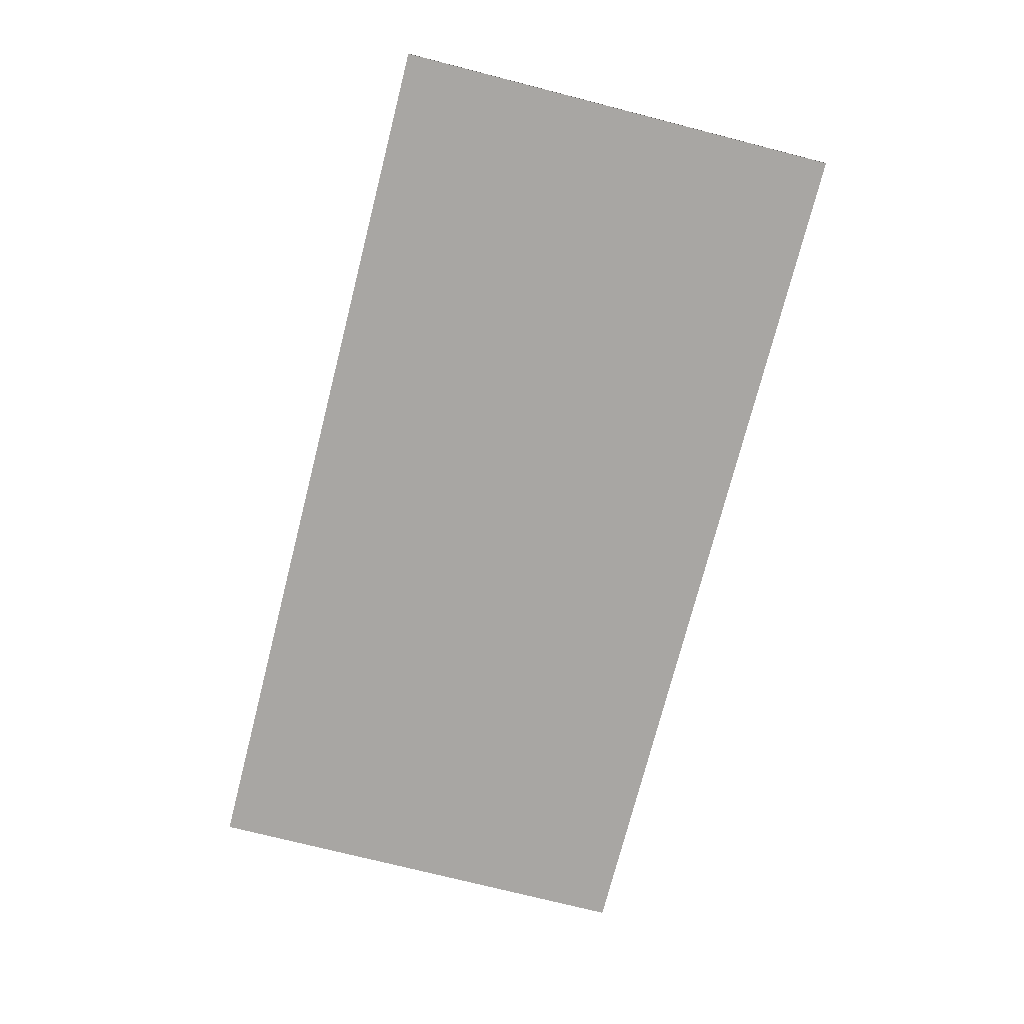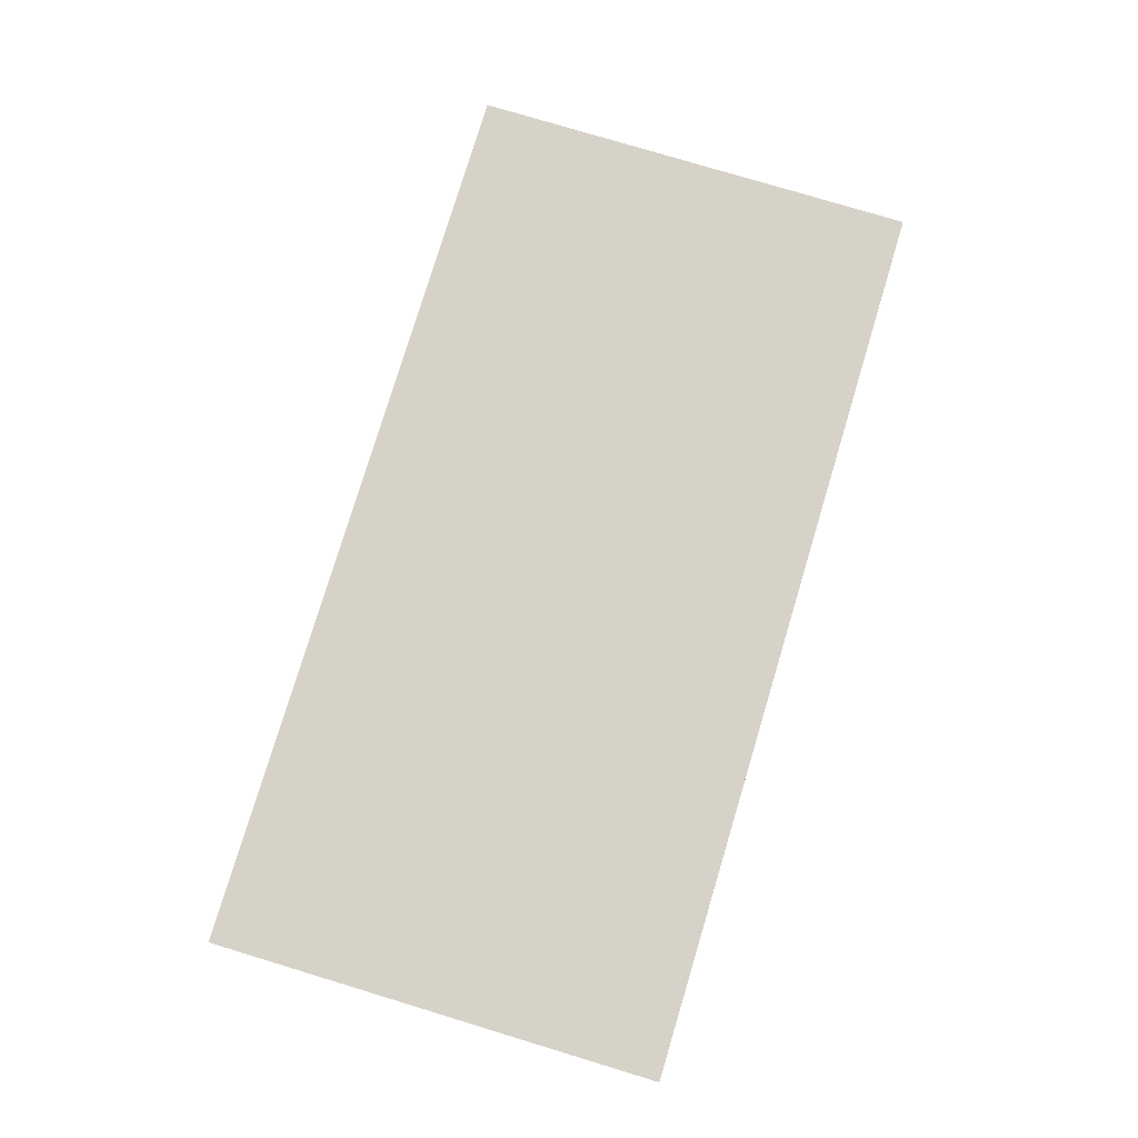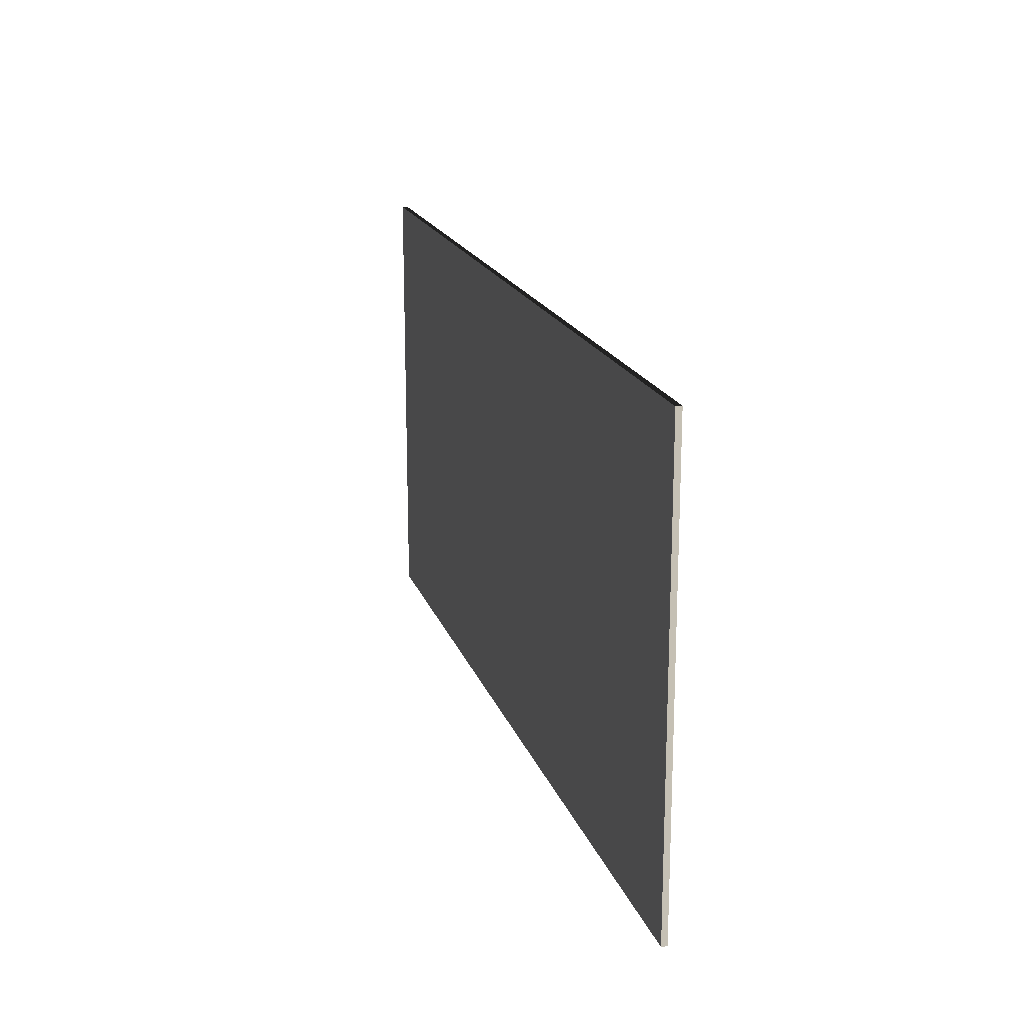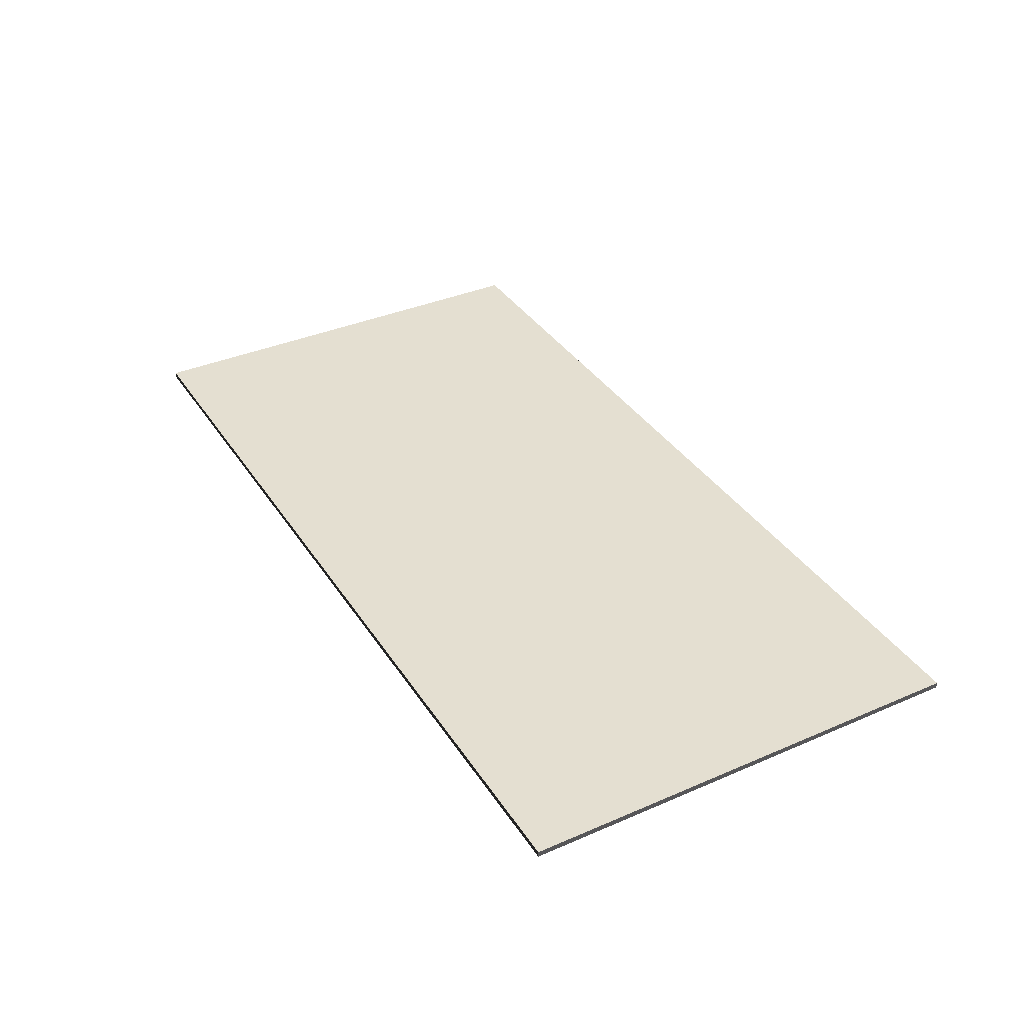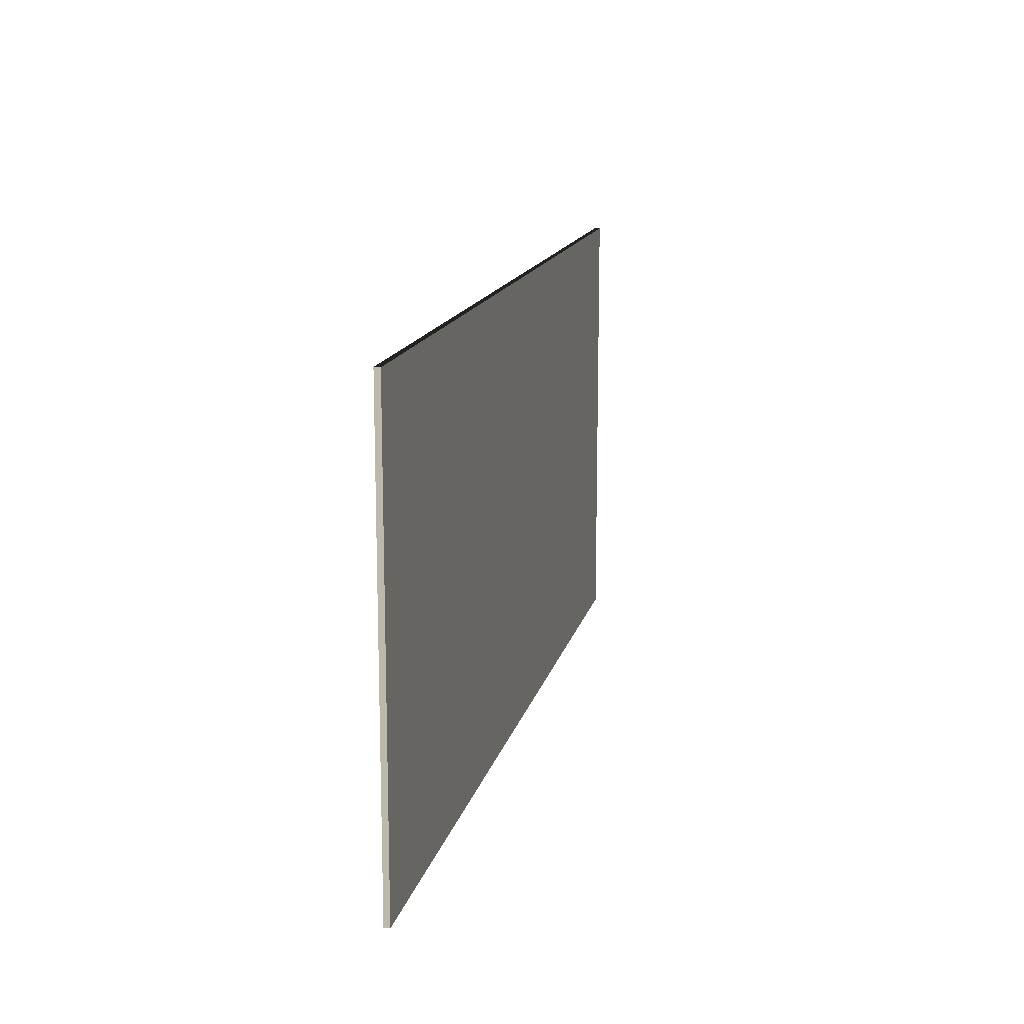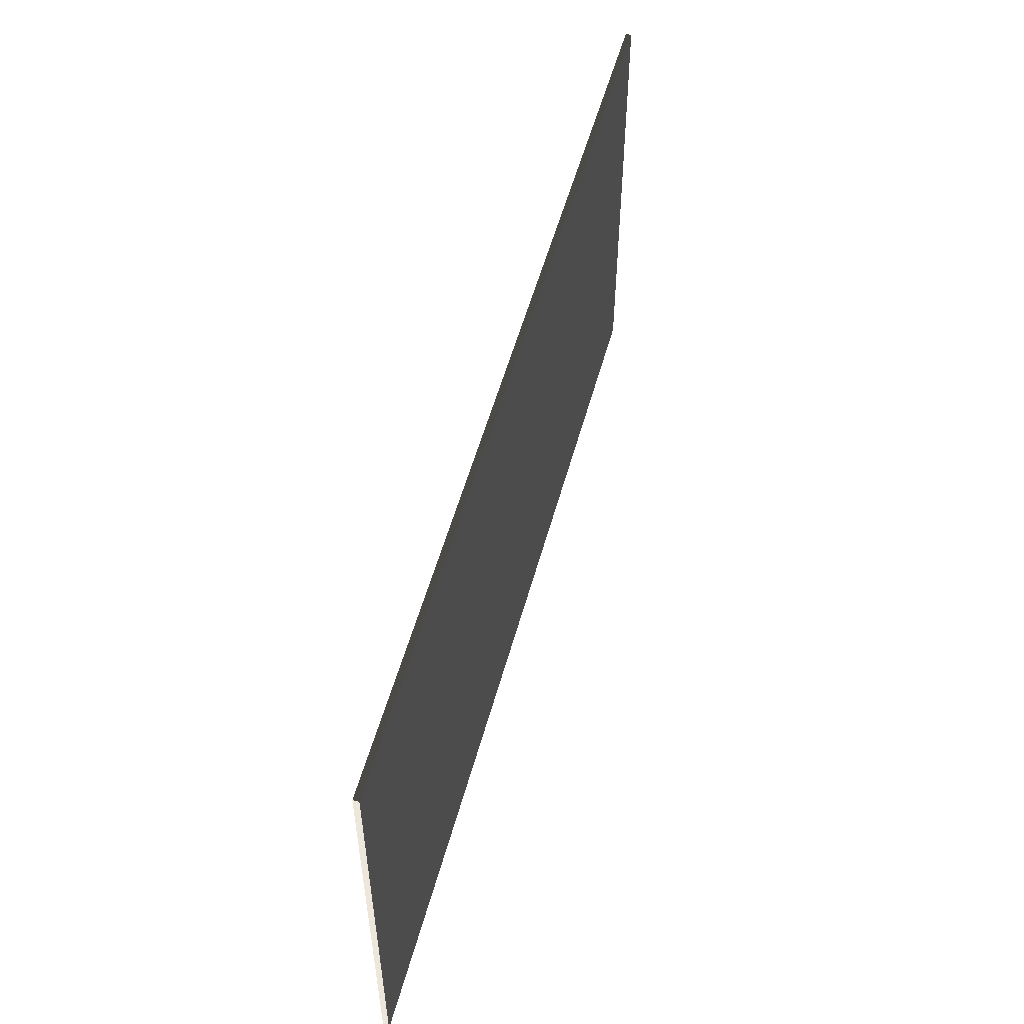
<metadata>
{"format":"obj","ext":"obj","renderer":"f3d","projection":"perspective","resolution":1024,"background":"white","views":[{"elev":-74.3,"azim":75.7,"up":"+Y"},{"elev":78.3,"azim":-73.2,"up":"+Y"},{"elev":18.3,"azim":74.2,"up":"+Z"},{"elev":36.8,"azim":-119.2,"up":"+Y"},{"elev":14.7,"azim":102.7,"up":"+Z"},{"elev":53.9,"azim":105.2,"up":"+Z"}]}
</metadata>
<code>
o 1200x2400_OSB__189909__temp_1200x2400_OSB__189909_.016
v 1.2 0.007499 -0.6
v 1.2 0.007499 0.6
v 1.2 -0.007499 0.6
v 1.2 -0.007499 -0.6
v -1.2 0.007499 0.6
v -1.2 -0.007499 0.6
v -1.2 0.007499 -0.6
v -1.2 -0.007499 -0.6
f 1 2 3 4
f 5 6 3 2
f 5 7 8 6
f 1 7 5 2
f 8 7 1 4
f 6 8 4 3

</code>
